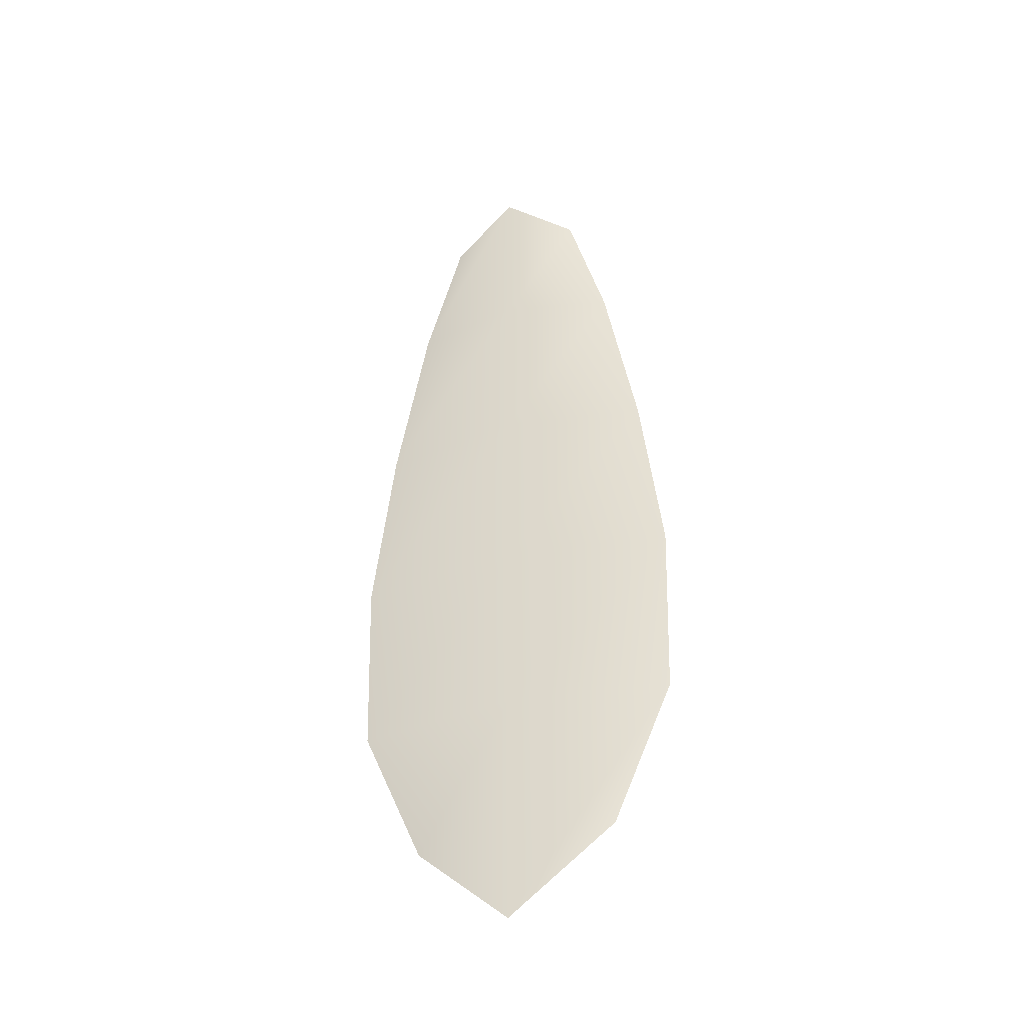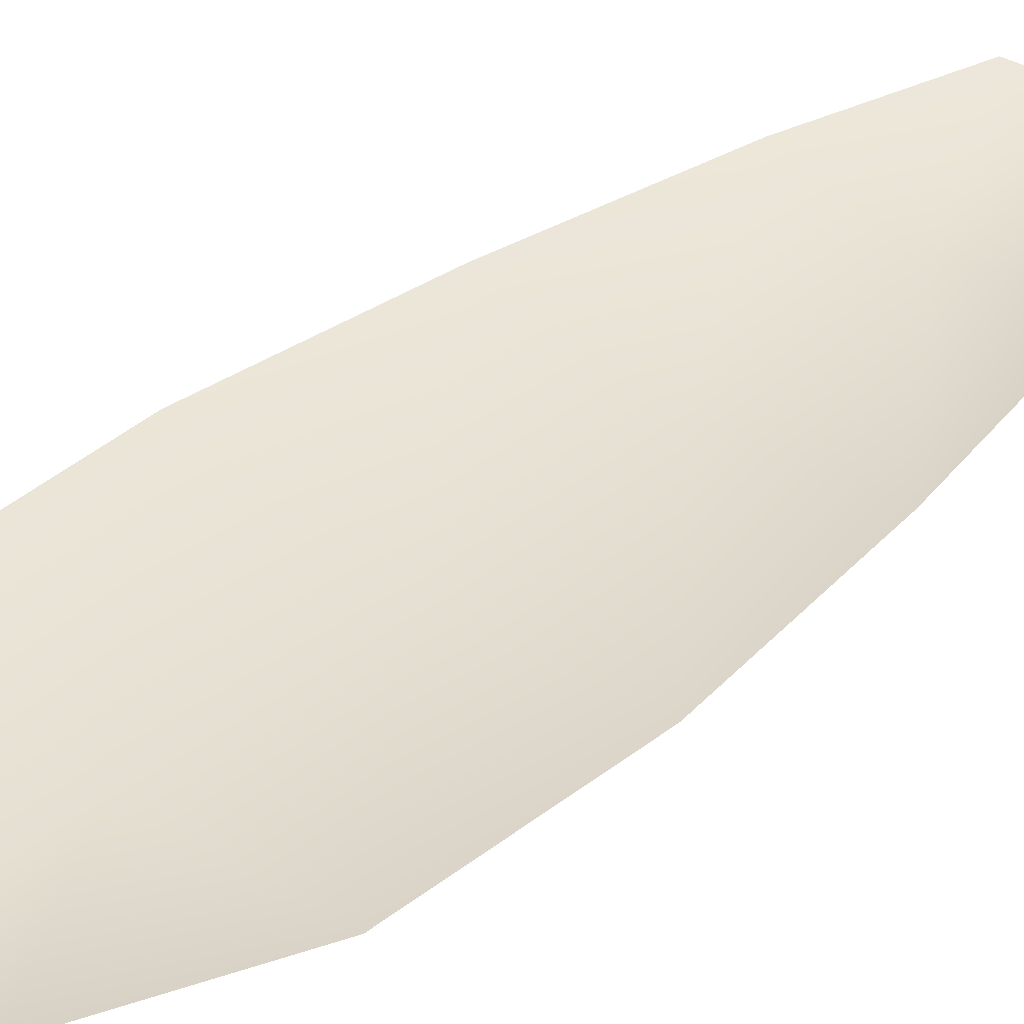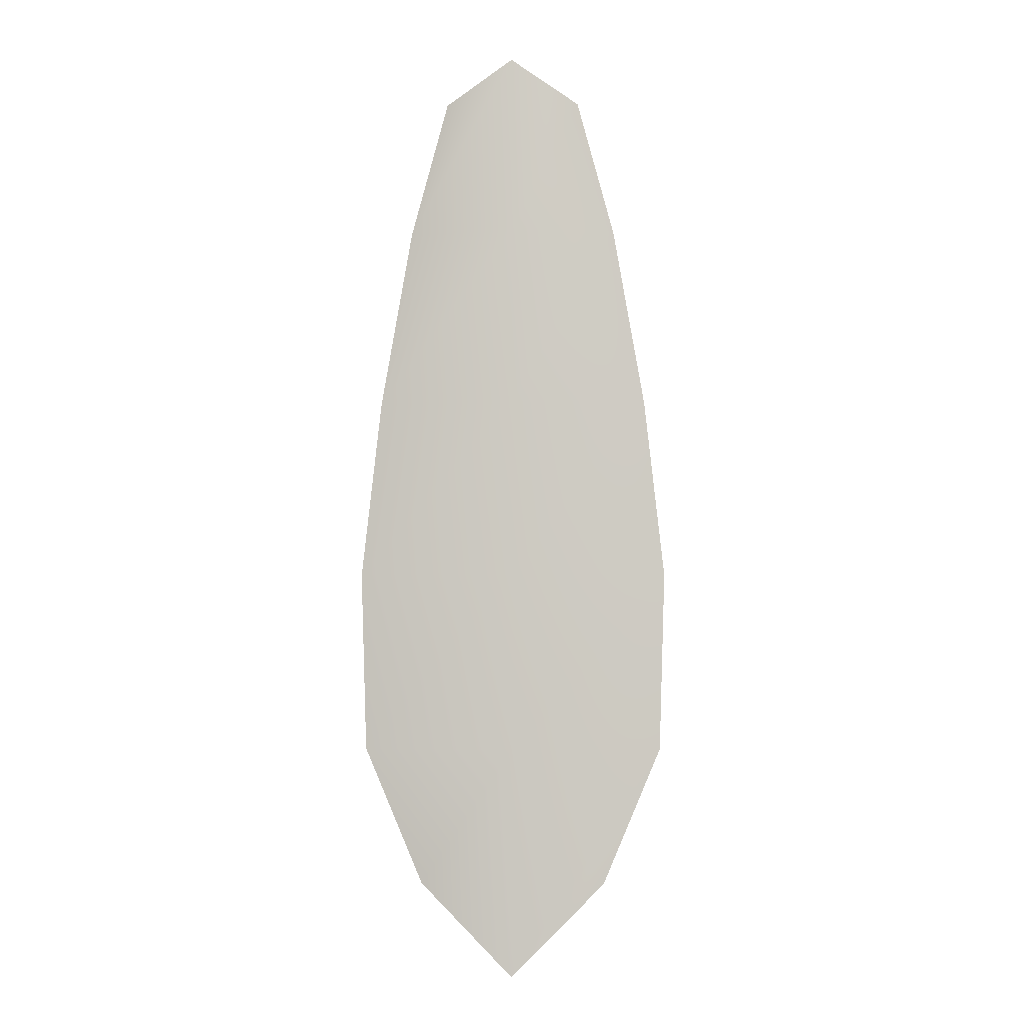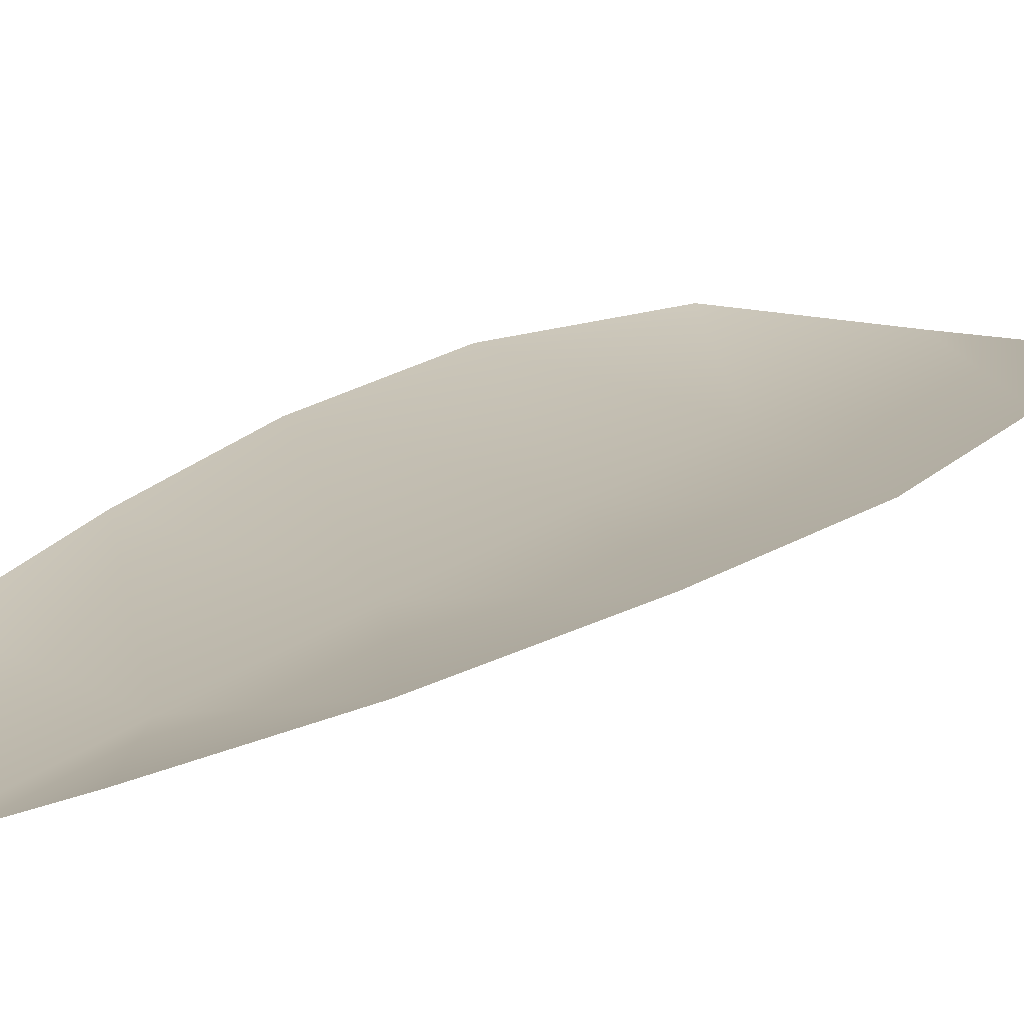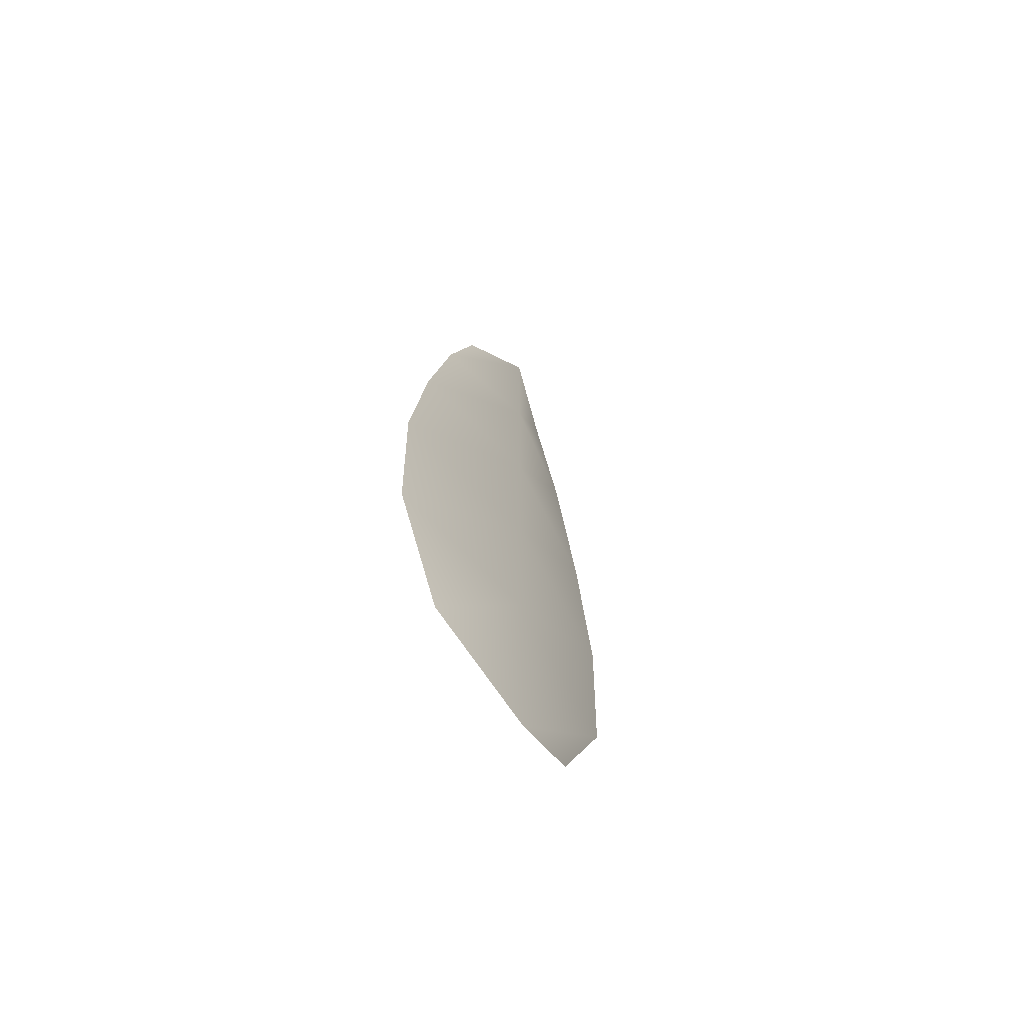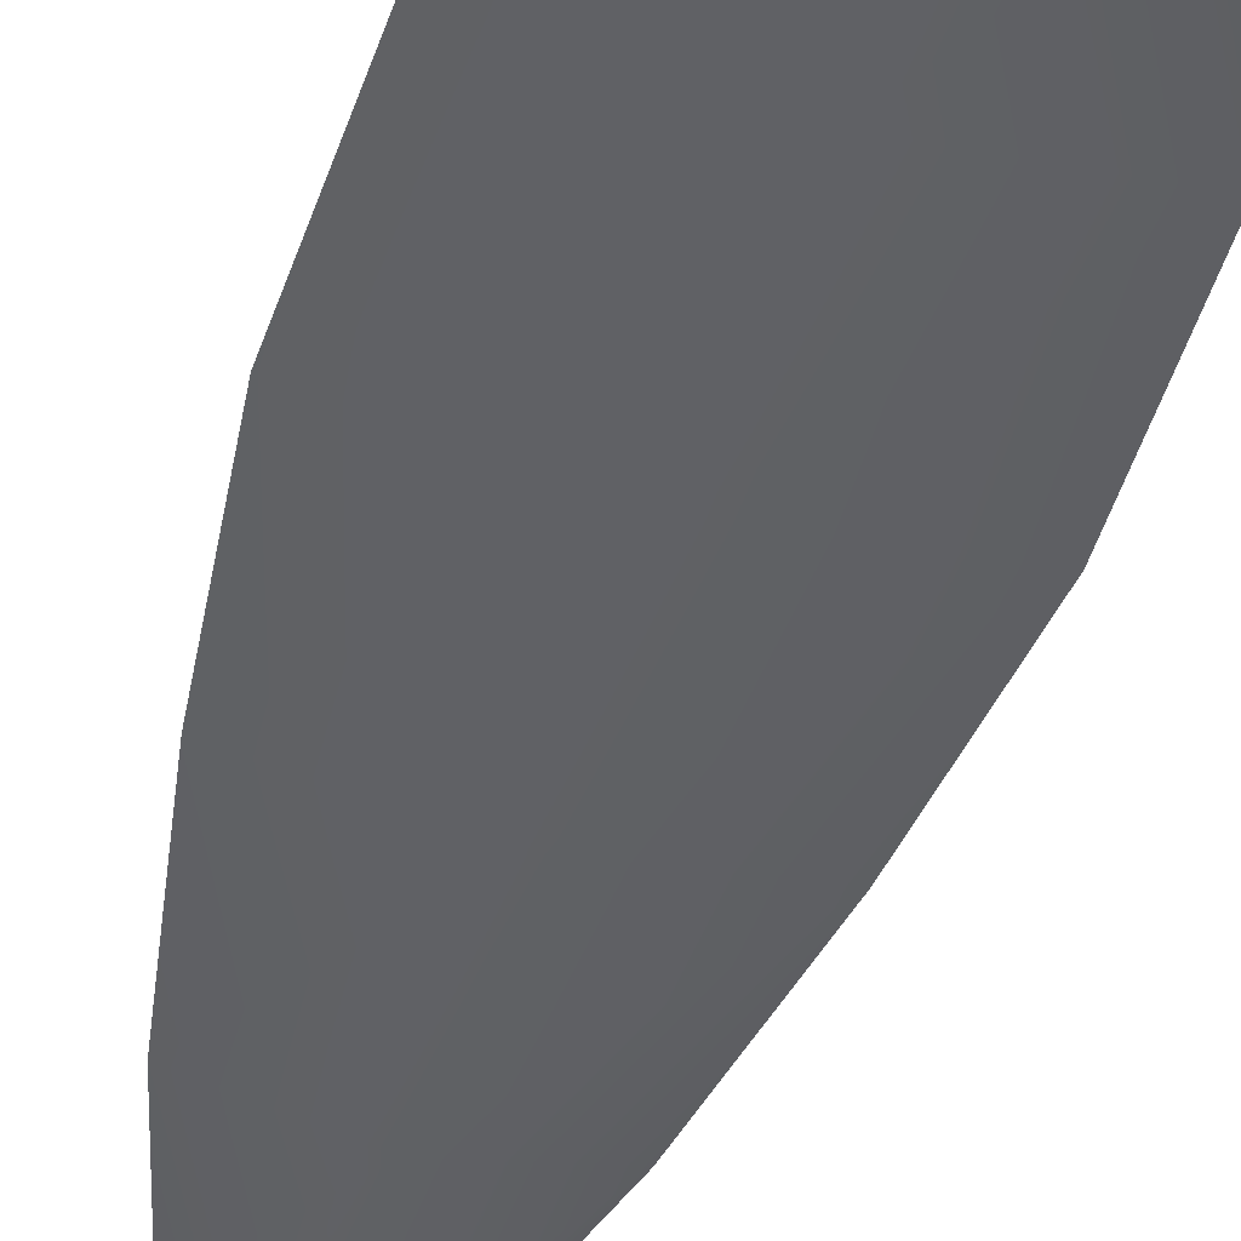
<metadata>
{"format":"obj","ext":"obj","renderer":"f3d","projection":"perspective","resolution":1024,"background":"white","views":[{"elev":-40.8,"azim":-161.8,"up":"+Y"},{"elev":38.1,"azim":43.5,"up":"+Z"},{"elev":-3.7,"azim":-177.5,"up":"+Y"},{"elev":15.1,"azim":-152.0,"up":"+Z"},{"elev":-68.0,"azim":125.9,"up":"+Y"},{"elev":-47.6,"azim":-17.4,"up":"+Z"}]}
</metadata>
<code>
o feather_flight_tertiary_051
v 0.05768 0.1046 0.02223
v 0.05625 0.1046 0.02223
v 0.05794 0.09608 0.02223
v 0.05599 0.09608 0.02223
v 0.05697 0.105 0.022
v 0.05697 0.09513 0.022
v 0.05807 0.1031 0.02223
v 0.0584 0.1013 0.02223
v 0.05861 0.09939 0.02223
v 0.05855 0.09751 0.02223
v 0.05538 0.09751 0.02223
v 0.05532 0.09939 0.02223
v 0.05553 0.1013 0.02223
v 0.05586 0.1031 0.02223
v 0.05697 0.1031 0.022
v 0.05697 0.1013 0.022
v 0.05697 0.09939 0.022
v 0.05697 0.09751 0.022
f 18 10 3 6
f 11 18 6 4
f 5 1 7 15
f 15 7 8 16
f 16 8 9 17
f 17 9 10 18
f 2 5 15 14
f 14 15 16 13
f 13 16 17 12
f 12 17 18 11

</code>
